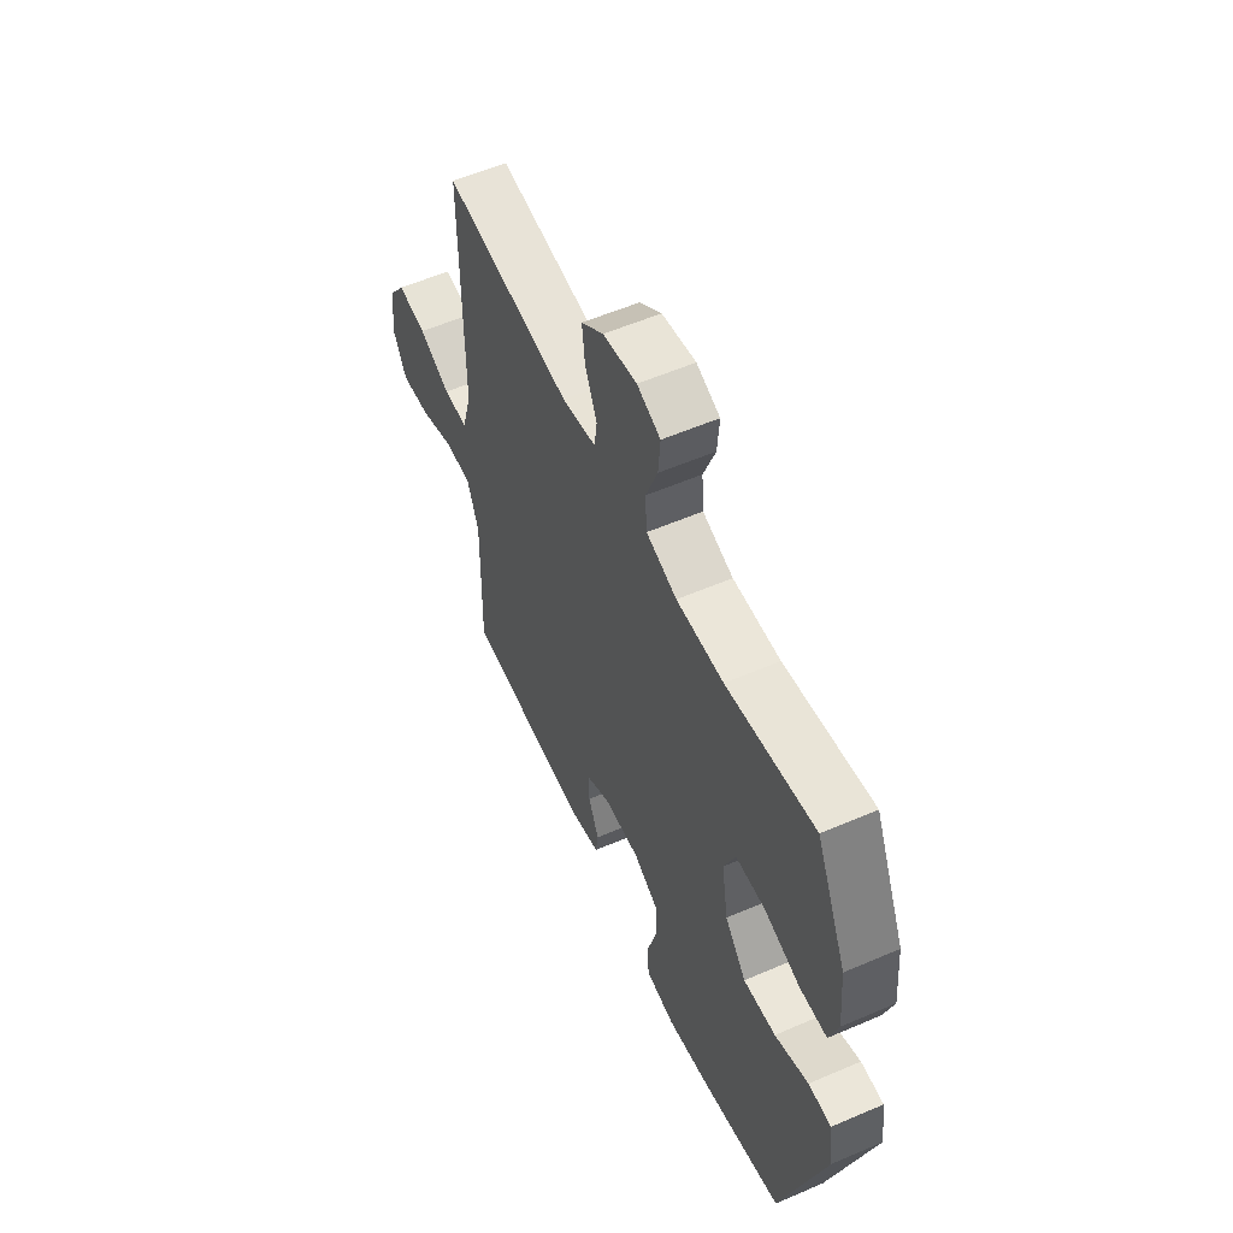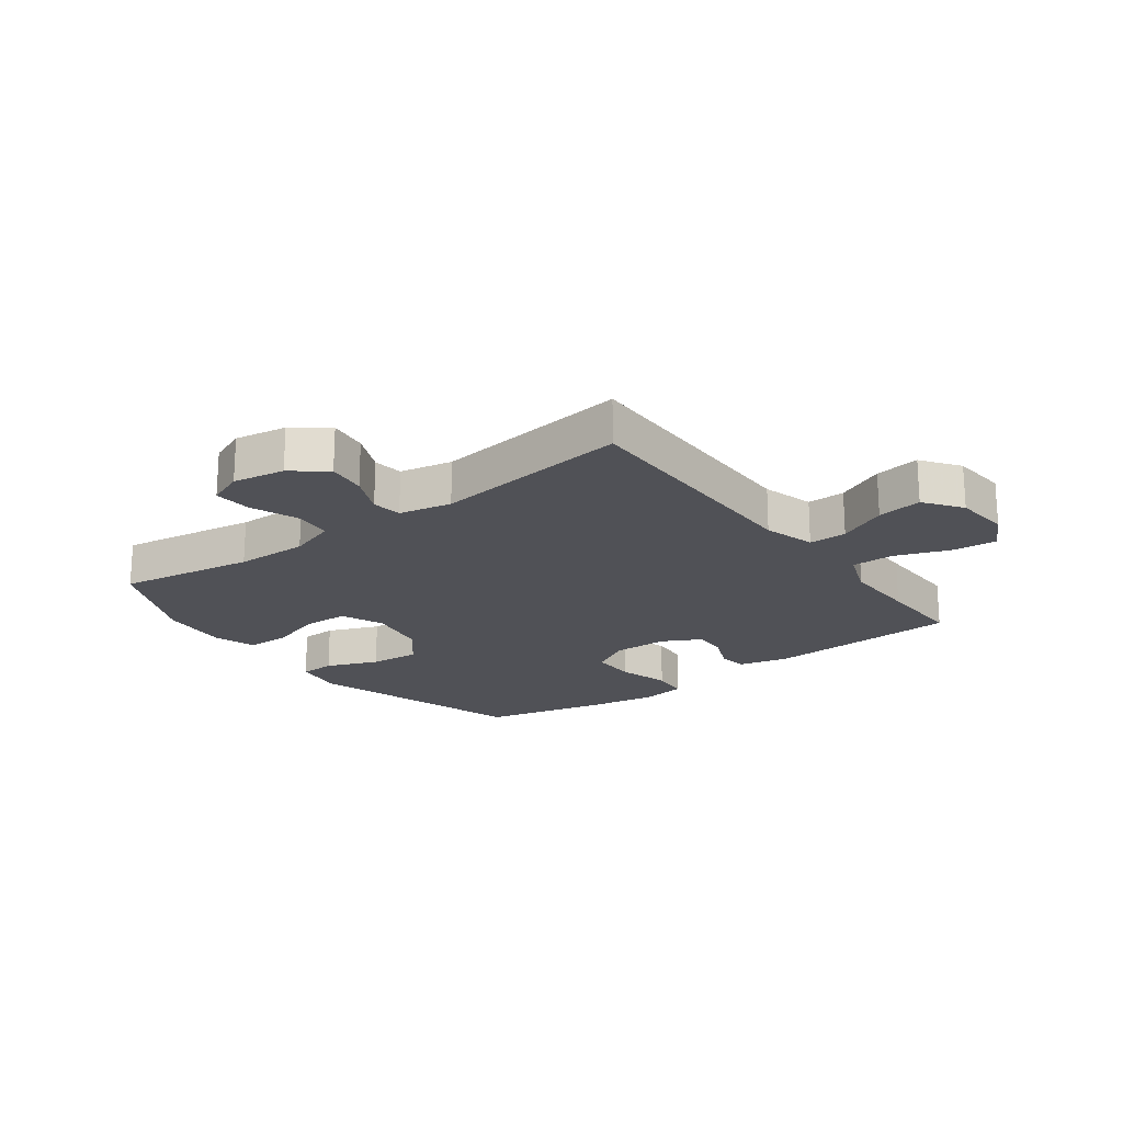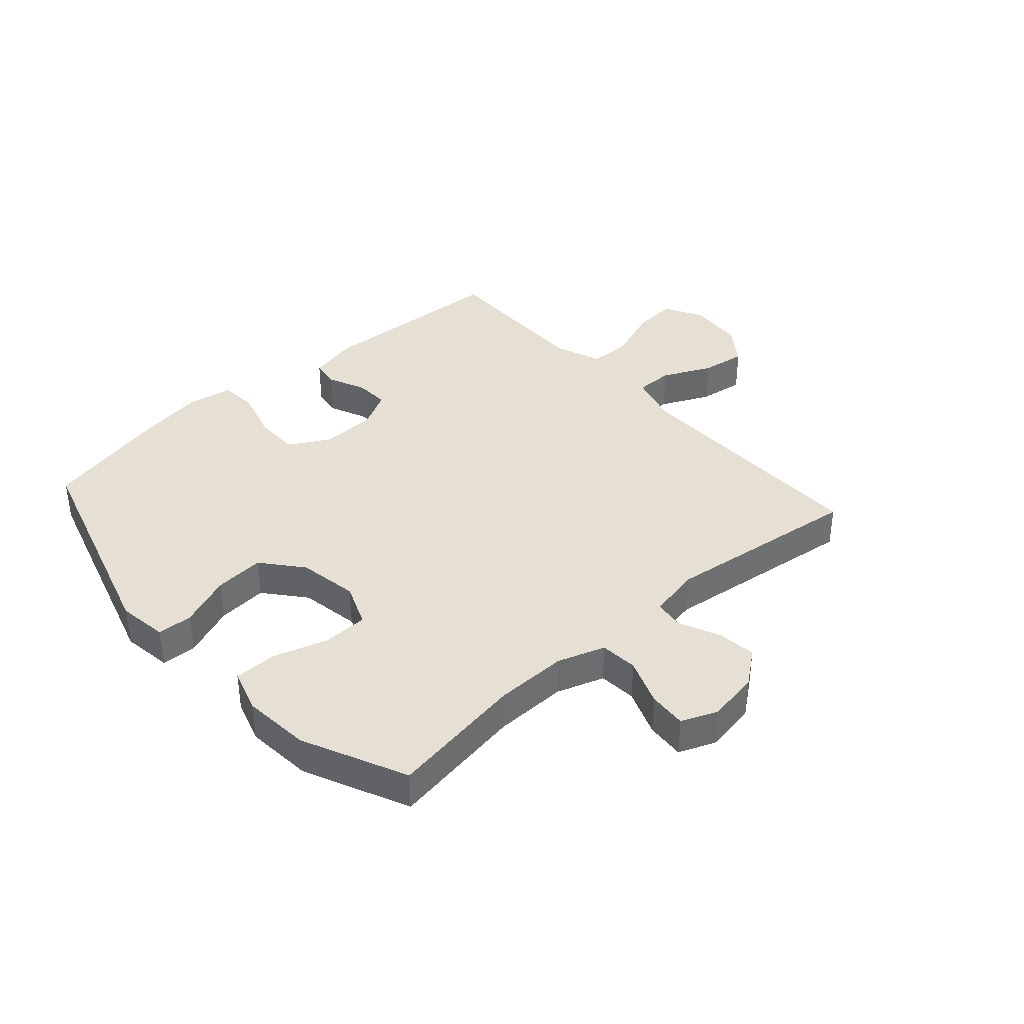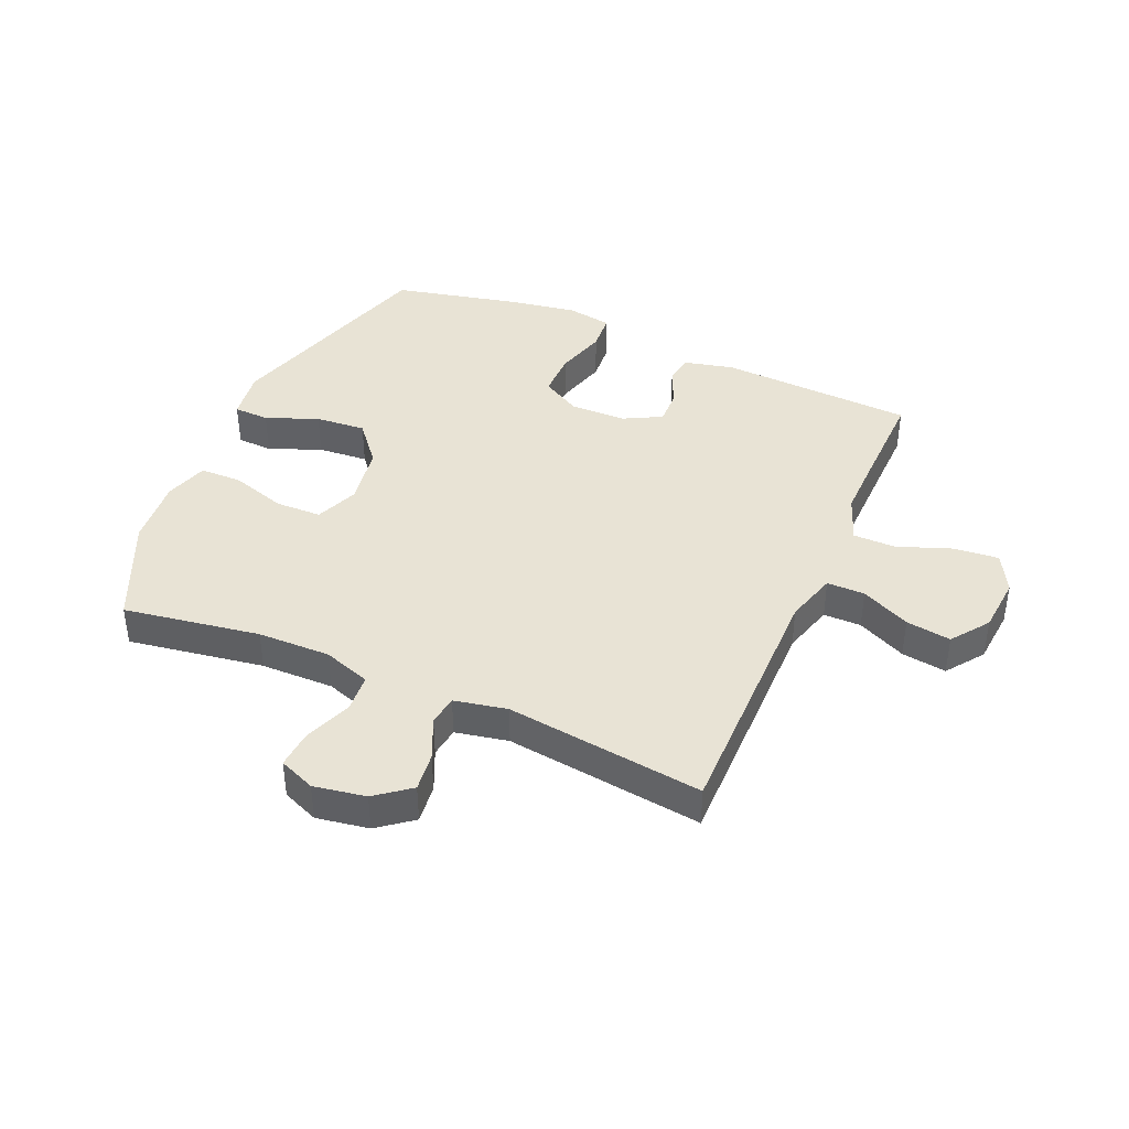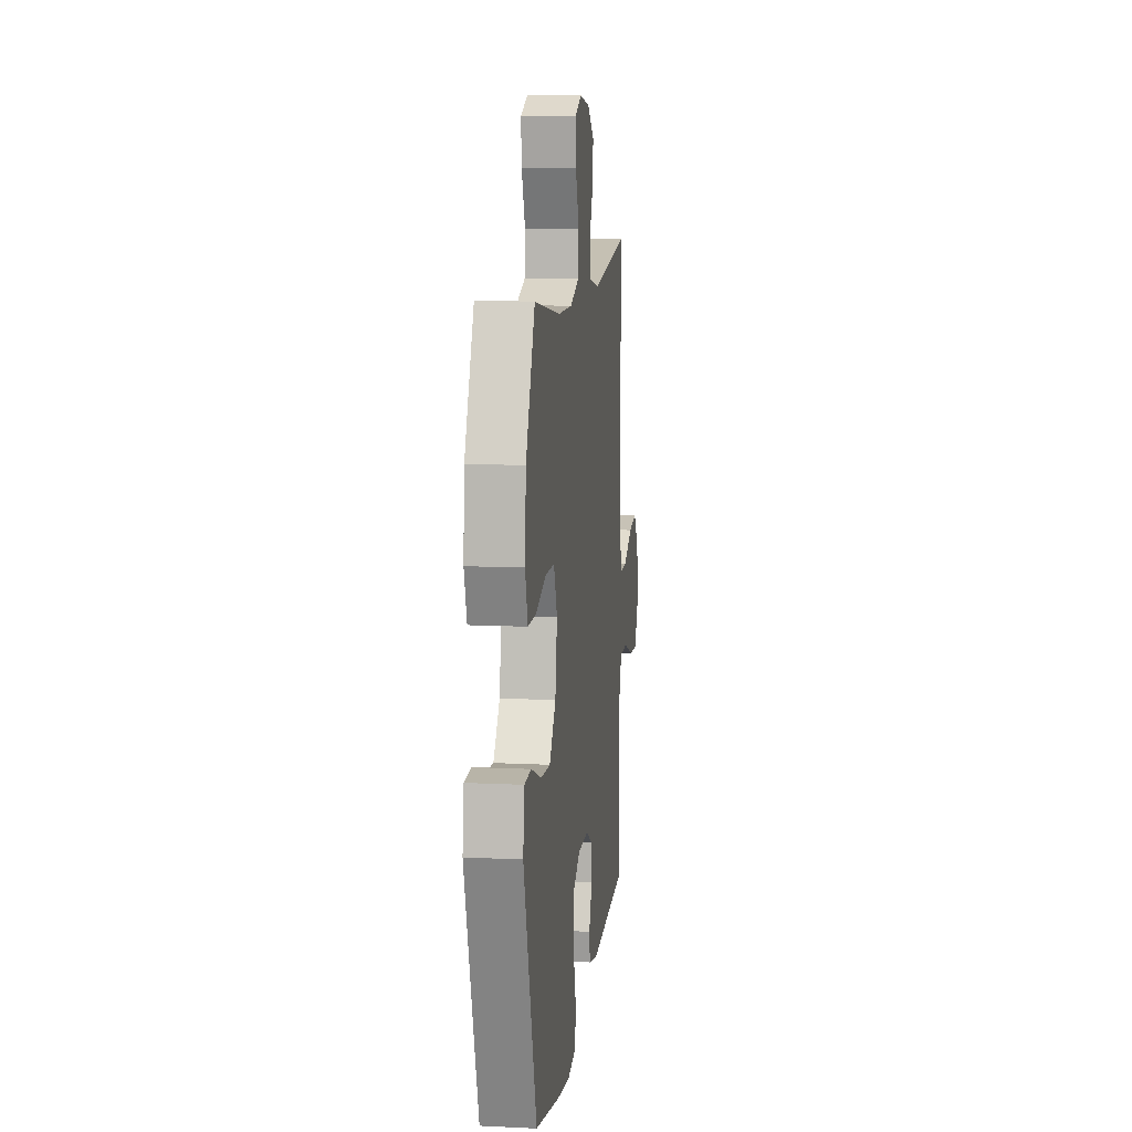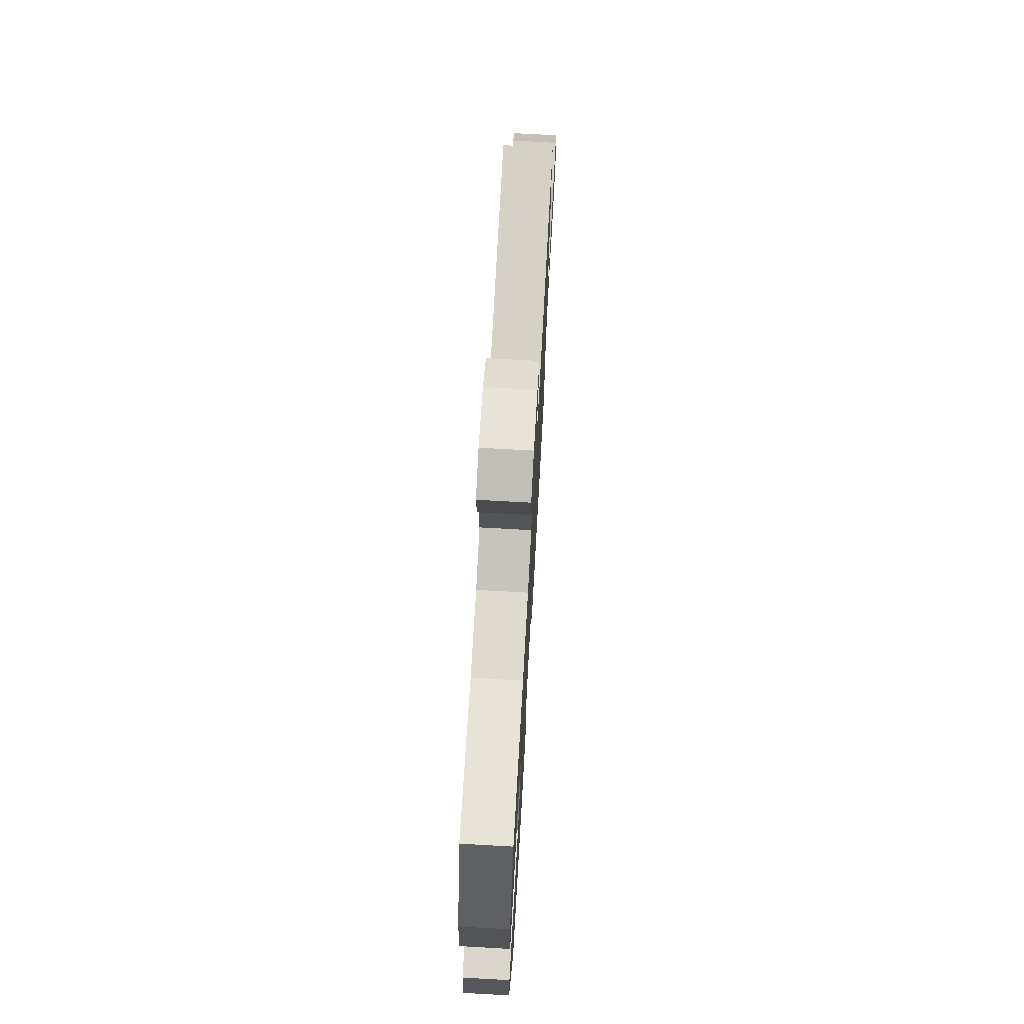
<metadata>
{"format":"obj","ext":"obj","renderer":"f3d","projection":"perspective","resolution":1024,"background":"white","views":[{"elev":56.3,"azim":-114.3,"up":"+Z"},{"elev":-20.3,"azim":36.7,"up":"+Y"},{"elev":38.1,"azim":-41.8,"up":"+Y"},{"elev":41.1,"azim":23.5,"up":"+Y"},{"elev":11.1,"azim":-83.2,"up":"+Z"},{"elev":71.7,"azim":-86.8,"up":"+Z"}]}
</metadata>
<code>
v -0.5 0.07 0.5
v -0.27 0.07 0.463
v -0.147 0.07 0.461
v -0.067 0.07 0.488
v -0.062 0.07 0.552
v -0.093 0.07 0.632
v -0.098 0.07 0.697
v -0.037 0.07 0.722
v 0.051 0.07 0.707
v 0.109 0.07 0.662
v 0.101 0.07 0.596
v 0.07 0.07 0.527
v 0.077 0.07 0.476
v 0.166 0.07 0.458
v 0.5 0.07 0.5
v 0.497 0.07 0.072
v 0.522 0.07 -0.015
v 0.586 0.07 -0.015
v 0.669 0.07 0.024
v 0.745 0.07 0.035
v 0.791 0.07 -0.028
v 0.799 0.07 -0.123
v 0.764 0.07 -0.189
v 0.688 0.07 -0.182
v 0.597 0.07 -0.148
v 0.525 0.07 -0.148
v 0.495 0.07 -0.228
v 0.497 0.07 -0.354
v 0.5 0.07 -0.5
v 0.172 0.07 -0.516
v 0.087 0.07 -0.496
v 0.08 0.07 -0.448
v 0.108 0.07 -0.384
v 0.11 0.07 -0.326
v 0.046 0.07 -0.292
v -0.048 0.07 -0.29
v -0.115 0.07 -0.328
v -0.115 0.07 -0.404
v -0.09 0.07 -0.492
v -0.095 0.07 -0.555
v -0.172 0.07 -0.568
v -0.29 0.07 -0.548
v -0.5 0.07 -0.5
v -0.613 0.07 -0.126
v -0.601 0.07 -0.041
v -0.541 0.07 -0.039
v -0.453 0.07 -0.074
v -0.368 0.07 -0.081
v -0.312 0.07 -0.013
v -0.295 0.07 0.089
v -0.325 0.07 0.162
v -0.402 0.07 0.164
v -0.495 0.07 0.135
v -0.567 0.07 0.136
v -0.59 0.07 0.209
v -0.58 0.07 0.324
v -0.5 0 0.5
v -0.27 0 0.463
v -0.147 0 0.461
v -0.067 0 0.488
v -0.062 0 0.552
v -0.093 0 0.632
v -0.098 0 0.697
v -0.037 0 0.722
v 0.051 0 0.707
v 0.109 0 0.662
v 0.101 0 0.596
v 0.07 0 0.527
v 0.077 0 0.476
v 0.166 0 0.458
v 0.5 0 0.5
v 0.497 0 0.072
v 0.522 0 -0.015
v 0.586 0 -0.015
v 0.669 0 0.024
v 0.745 0 0.035
v 0.791 0 -0.028
v 0.799 0 -0.123
v 0.764 0 -0.189
v 0.688 0 -0.182
v 0.597 0 -0.148
v 0.525 0 -0.148
v 0.495 0 -0.228
v 0.497 0 -0.354
v 0.5 0 -0.5
v 0.172 0 -0.516
v 0.087 0 -0.496
v 0.08 0 -0.448
v 0.108 0 -0.384
v 0.11 0 -0.326
v 0.046 0 -0.292
v -0.048 0 -0.29
v -0.115 0 -0.328
v -0.115 0 -0.404
v -0.09 0 -0.492
v -0.095 0 -0.555
v -0.172 0 -0.568
v -0.29 0 -0.548
v -0.5 0 -0.5
v -0.613 0 -0.126
v -0.601 0 -0.041
v -0.541 0 -0.039
v -0.453 0 -0.074
v -0.368 0 -0.081
v -0.312 0 -0.013
v -0.295 0 0.089
v -0.325 0 0.162
v -0.402 0 0.164
v -0.495 0 0.135
v -0.567 0 0.136
v -0.59 0 0.209
v -0.58 0 0.324
f 55 56 1 2
f 52 53 54 55
f 51 52 55 2
f 50 51 2 3
f 49 50 3 4
f 44 45 46 47
f 44 47 48
f 43 44 48
f 42 43 48 49
f 38 39 40 41
f 37 38 41 42
f 30 31 32 33
f 28 29 30 33
f 27 28 33 34
f 26 27 34 35
f 22 23 24 25
f 22 25 26
f 21 22 26
f 18 19 20 21
f 17 18 21 26
f 16 17 26 35
f 14 15 16 35
f 9 10 11 12
f 7 8 9 12
f 5 6 7 12
f 4 5 12 13
f 37 42 49 4
f 13 14 35 36
f 4 13 36 37
f 58 57 112 111
f 111 110 109 108
f 58 111 108 107
f 59 58 107 106
f 60 59 106 105
f 103 102 101 100
f 104 103 100
f 104 100 99
f 105 104 99 98
f 97 96 95 94
f 98 97 94 93
f 89 88 87 86
f 89 86 85 84
f 90 89 84 83
f 91 90 83 82
f 81 80 79 78
f 82 81 78
f 82 78 77
f 77 76 75 74
f 82 77 74 73
f 91 82 73 72
f 91 72 71 70
f 68 67 66 65
f 68 65 64 63
f 68 63 62 61
f 69 68 61 60
f 60 105 98 93
f 92 91 70 69
f 93 92 69 60
f 1 57 58 2
f 2 58 59 3
f 3 59 60 4
f 4 60 61 5
f 5 61 62 6
f 6 62 63 7
f 7 63 64 8
f 8 64 65 9
f 9 65 66 10
f 10 66 67 11
f 11 67 68 12
f 12 68 69 13
f 13 69 70 14
f 14 70 71 15
f 15 71 72 16
f 16 72 73 17
f 17 73 74 18
f 18 74 75 19
f 19 75 76 20
f 20 76 77 21
f 21 77 78 22
f 22 78 79 23
f 23 79 80 24
f 24 80 81 25
f 25 81 82 26
f 26 82 83 27
f 27 83 84 28
f 28 84 85 29
f 29 85 86 30
f 30 86 87 31
f 31 87 88 32
f 32 88 89 33
f 33 89 90 34
f 34 90 91 35
f 35 91 92 36
f 36 92 93 37
f 37 93 94 38
f 38 94 95 39
f 39 95 96 40
f 40 96 97 41
f 41 97 98 42
f 42 98 99 43
f 43 99 100 44
f 44 100 101 45
f 45 101 102 46
f 46 102 103 47
f 47 103 104 48
f 48 104 105 49
f 49 105 106 50
f 50 106 107 51
f 51 107 108 52
f 52 108 109 53
f 53 109 110 54
f 54 110 111 55
f 55 111 112 56
f 56 112 57 1

</code>
